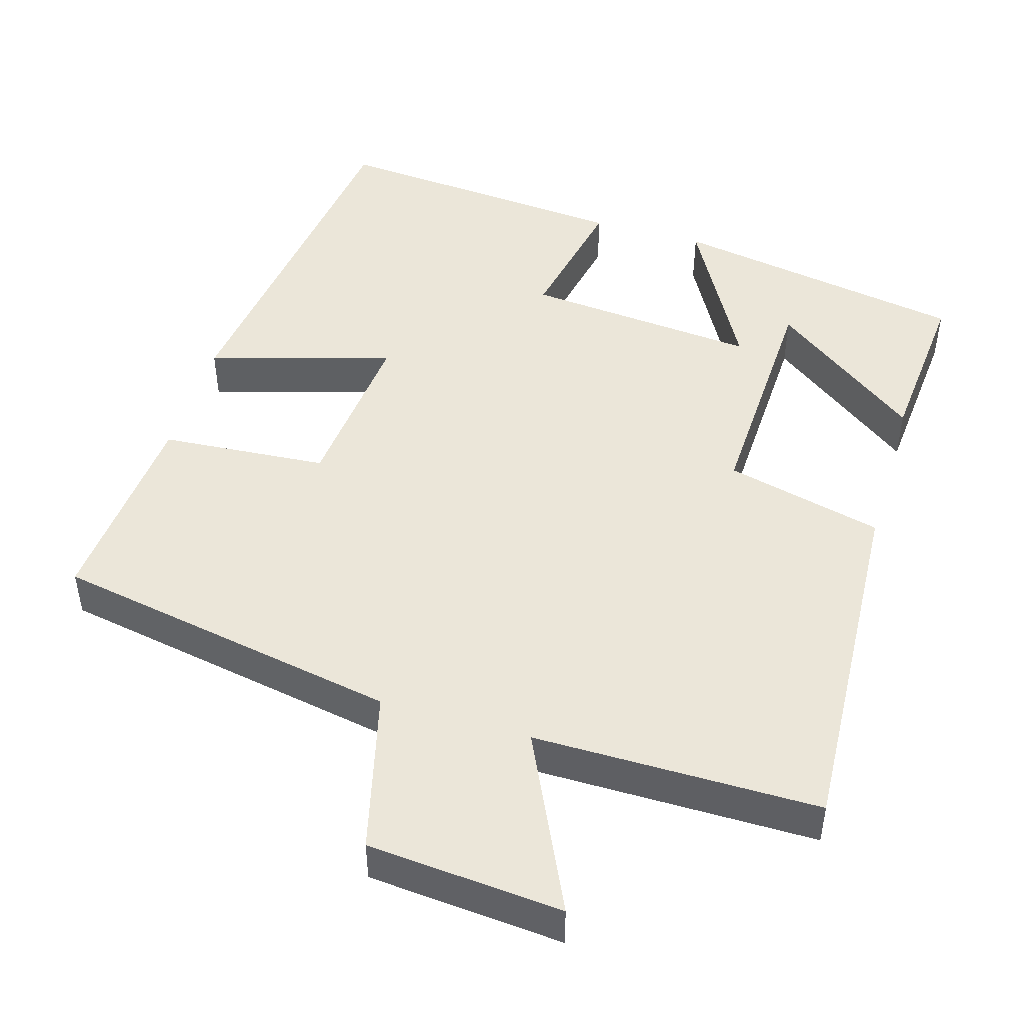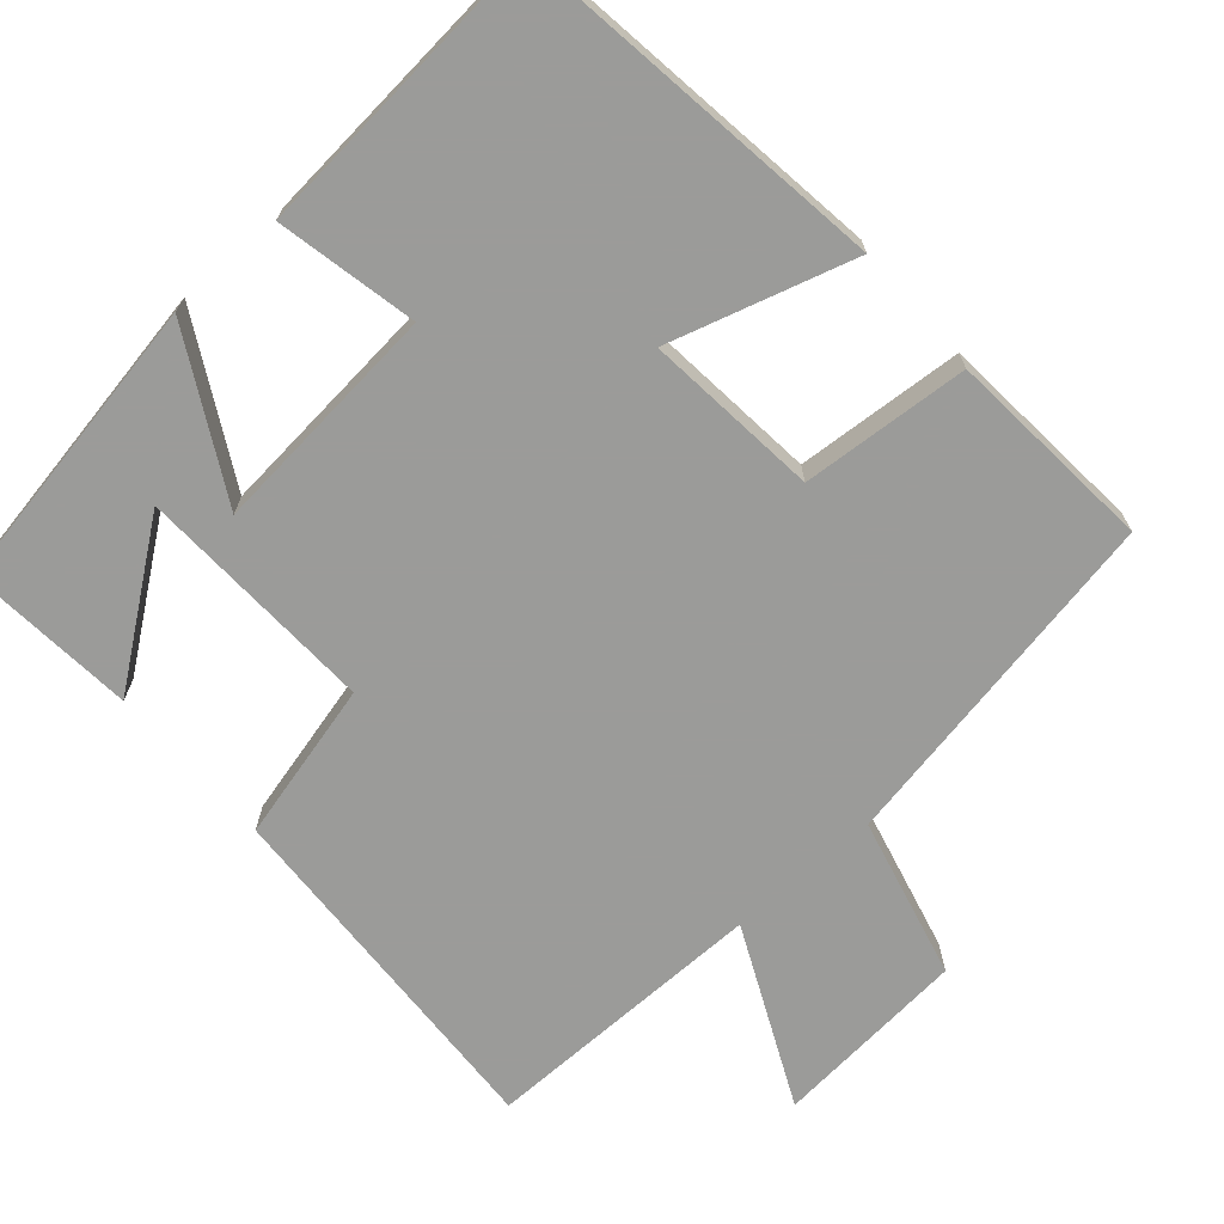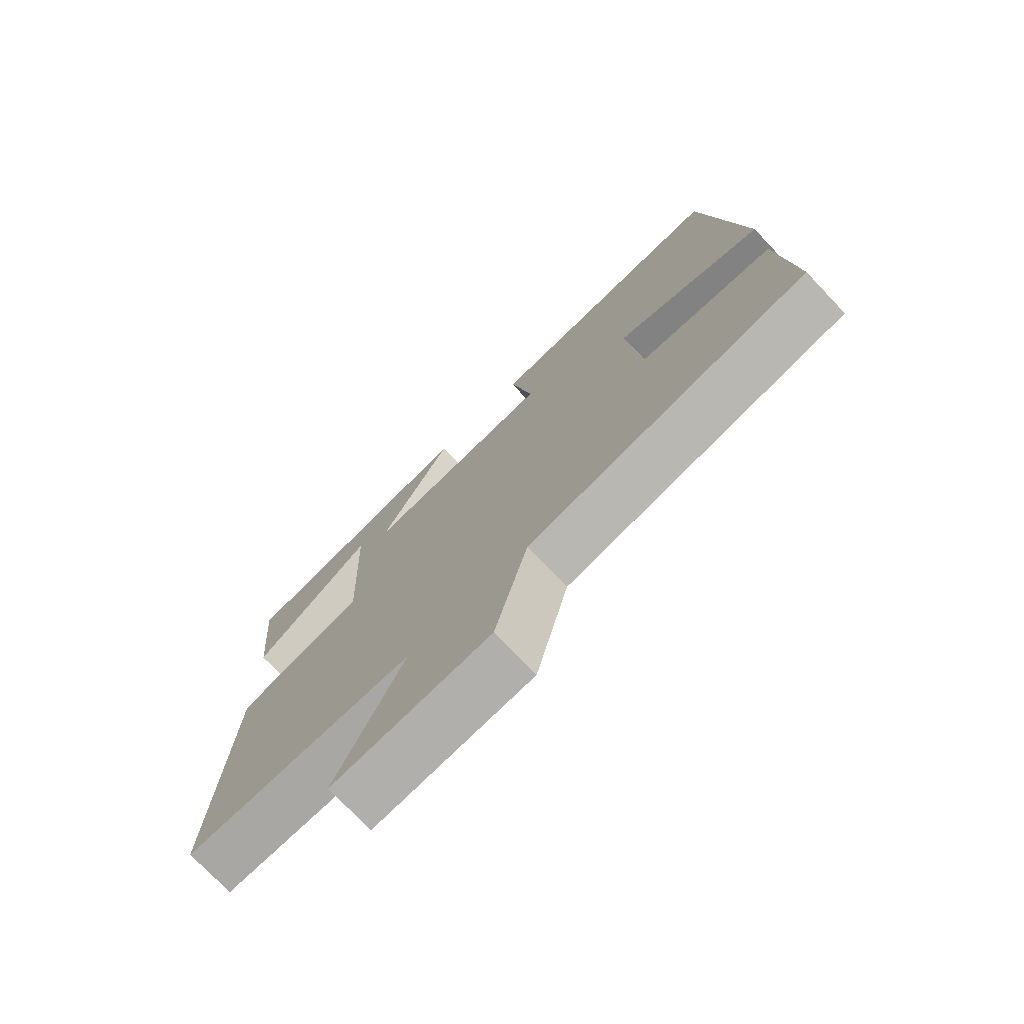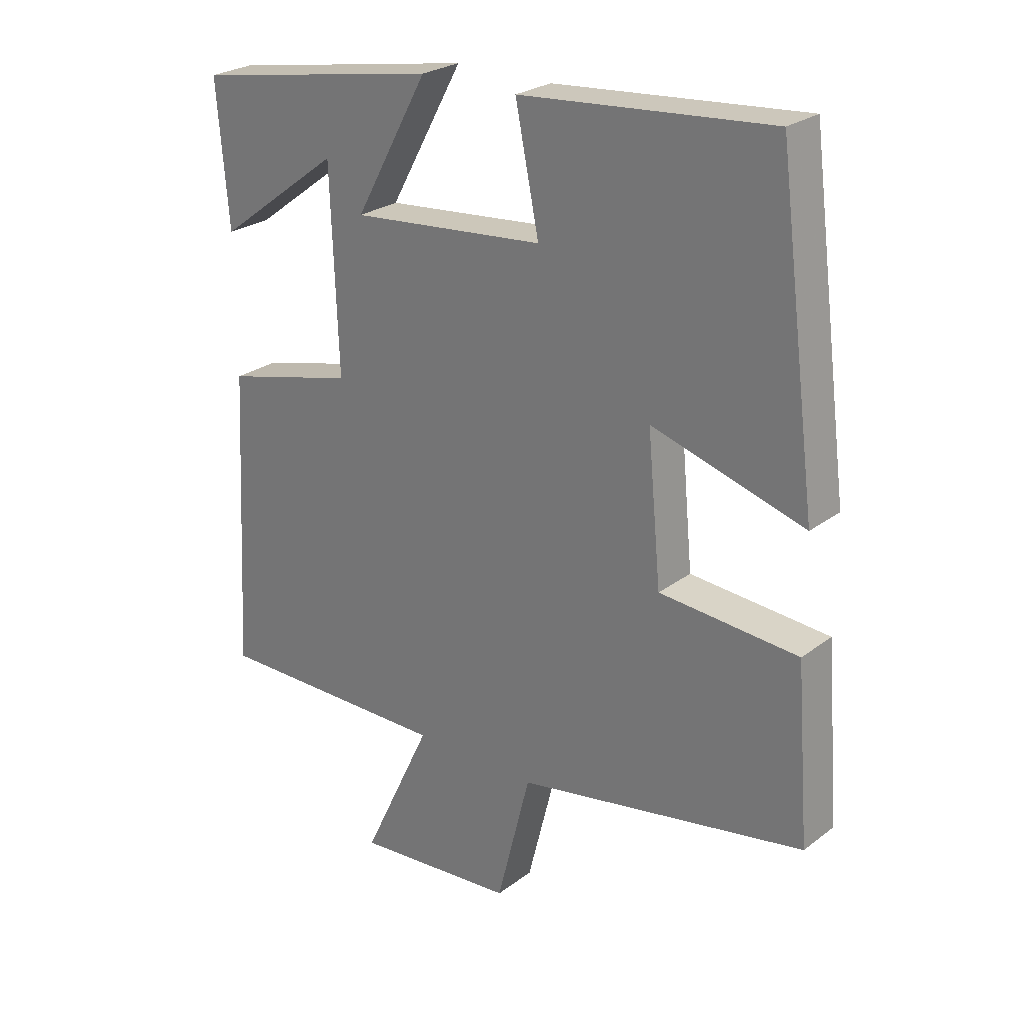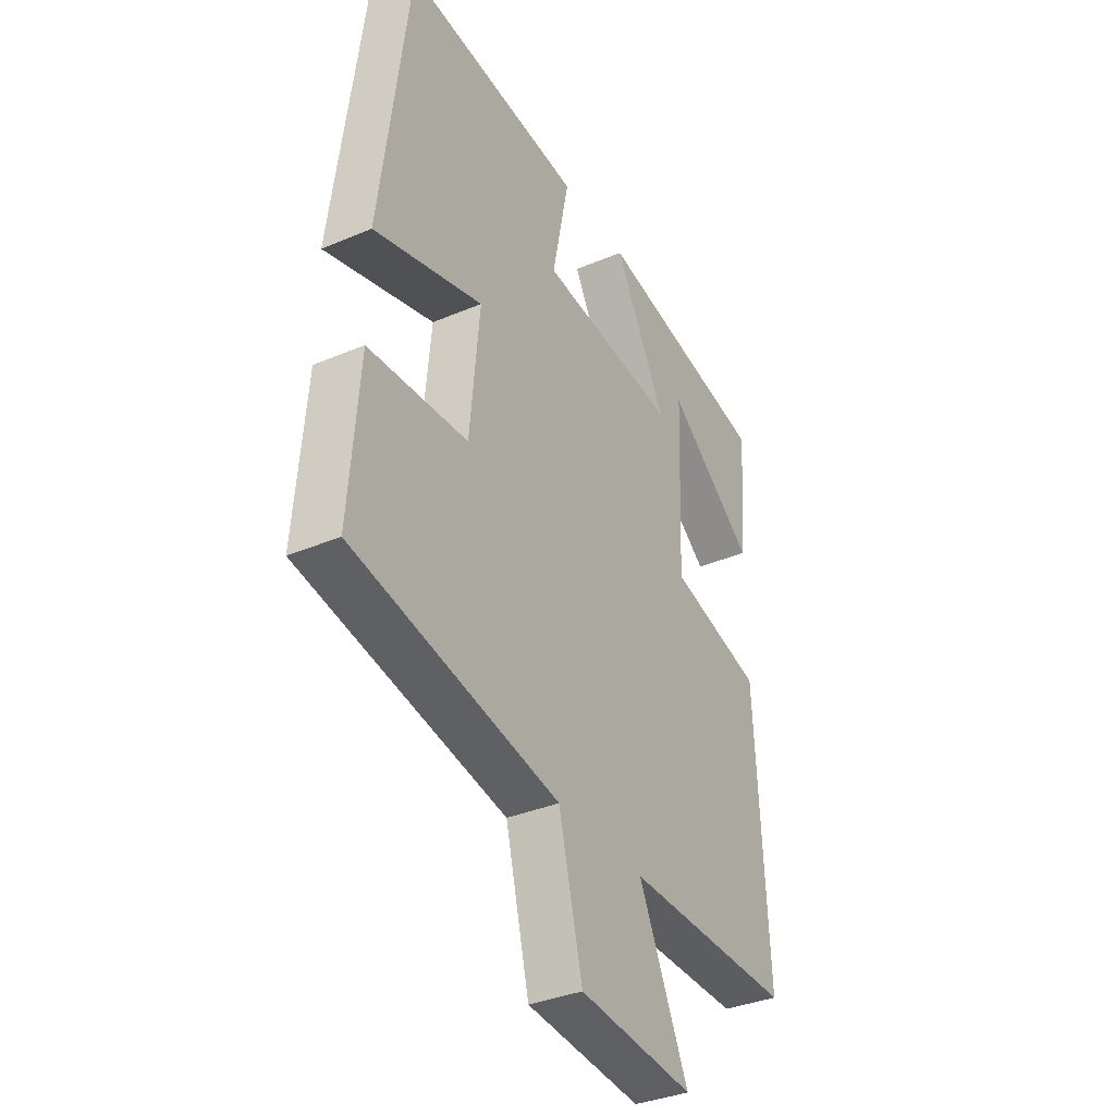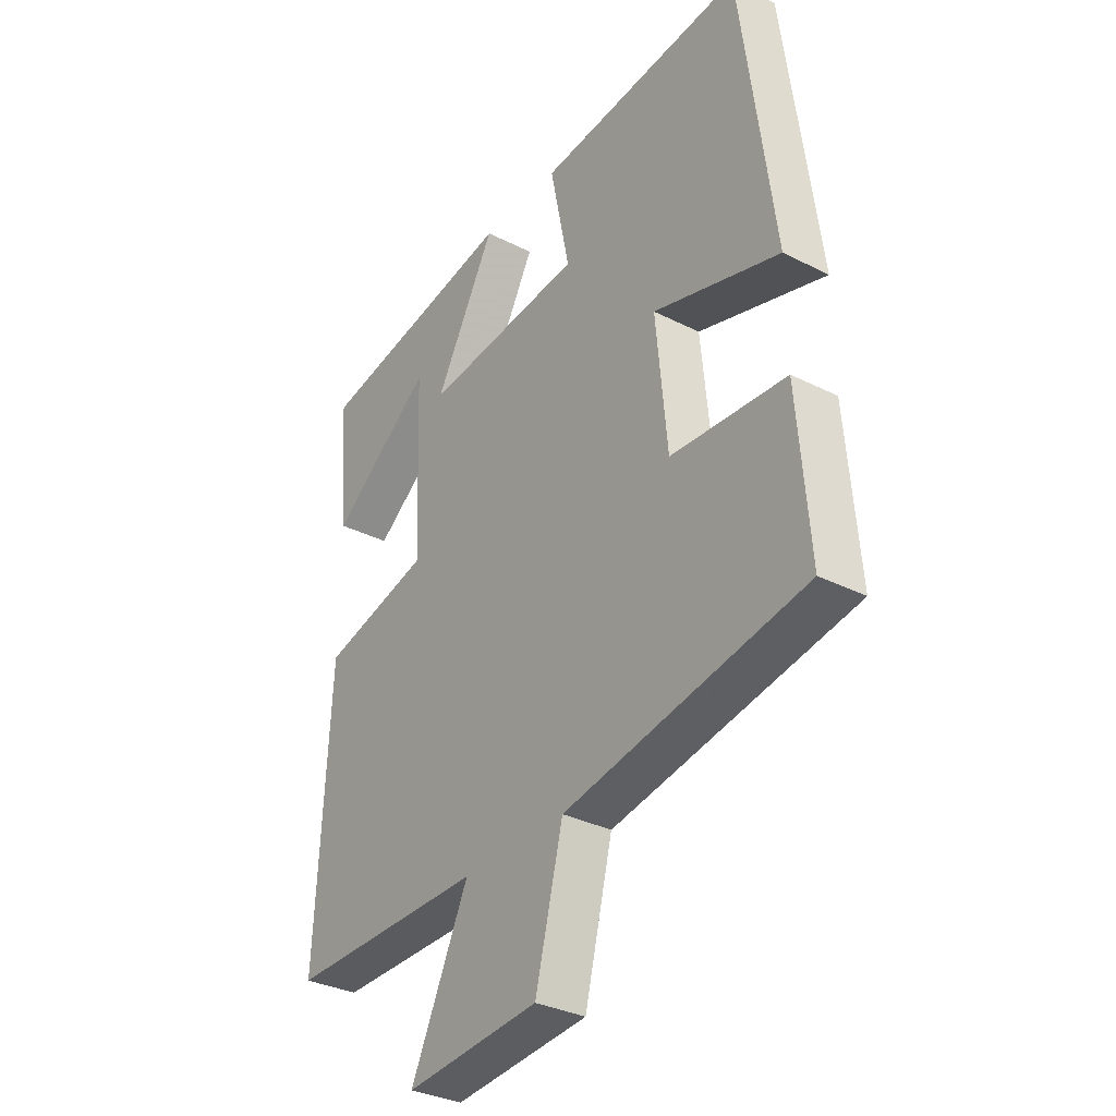
<metadata>
{"format":"obj","ext":"obj","renderer":"f3d","projection":"perspective","resolution":1024,"background":"white","views":[{"elev":47.3,"azim":-163.5,"up":"+Y"},{"elev":-69.6,"azim":41.4,"up":"+Y"},{"elev":-74.6,"azim":43.6,"up":"+Z"},{"elev":25.5,"azim":40.0,"up":"+Z"},{"elev":-35.6,"azim":119.2,"up":"+Z"},{"elev":-32.9,"azim":55.0,"up":"+Z"}]}
</metadata>
<code>
v -0.526 0.07 -0.501
v -0.5 0.07 -0.019
v -0.289 0.07 0.033
v -0.301 0.07 0.353
v -0.5 0.07 0.205
v -0.519 0.07 0.431
v -0.123 0.07 0.5
v -0.241 0.07 0.285
v 0.071 0.07 0.313
v 0.033 0.07 0.5
v 0.436 0.07 0.533
v 0.5 0.07 0.039
v 0.255 0.07 0.112
v 0.277 0.07 -0.12
v 0.5 0.07 -0.137
v 0.522 0.07 -0.415
v 0.057 0.07 -0.5
v 0.003 0.07 -0.715
v -0.257 0.07 -0.737
v -0.145 0.07 -0.5
v -0.526 0 -0.501
v -0.5 0 -0.019
v -0.289 0 0.033
v -0.301 0 0.353
v -0.5 0 0.205
v -0.519 0 0.431
v -0.123 0 0.5
v -0.241 0 0.285
v 0.071 0 0.313
v 0.033 0 0.5
v 0.436 0 0.533
v 0.5 0 0.039
v 0.255 0 0.112
v 0.277 0 -0.12
v 0.5 0 -0.137
v 0.522 0 -0.415
v 0.057 0 -0.5
v 0.003 0 -0.715
v -0.257 0 -0.737
v -0.145 0 -0.5
f 17 18 19 20
f 15 16 17 20
f 14 15 20 1
f 13 14 1 2
f 10 11 12 13
f 9 10 13
f 8 9 13
f 4 5 6 7
f 4 7 8
f 3 4 8
f 13 2 3
f 3 8 13
f 40 39 38 37
f 40 37 36 35
f 21 40 35 34
f 22 21 34 33
f 33 32 31 30
f 33 30 29
f 33 29 28
f 27 26 25 24
f 28 27 24
f 28 24 23
f 23 22 33
f 33 28 23
f 1 21 22 2
f 2 22 23 3
f 3 23 24 4
f 4 24 25 5
f 5 25 26 6
f 6 26 27 7
f 7 27 28 8
f 8 28 29 9
f 9 29 30 10
f 10 30 31 11
f 11 31 32 12
f 12 32 33 13
f 13 33 34 14
f 14 34 35 15
f 15 35 36 16
f 16 36 37 17
f 17 37 38 18
f 18 38 39 19
f 19 39 40 20
f 20 40 21 1

</code>
